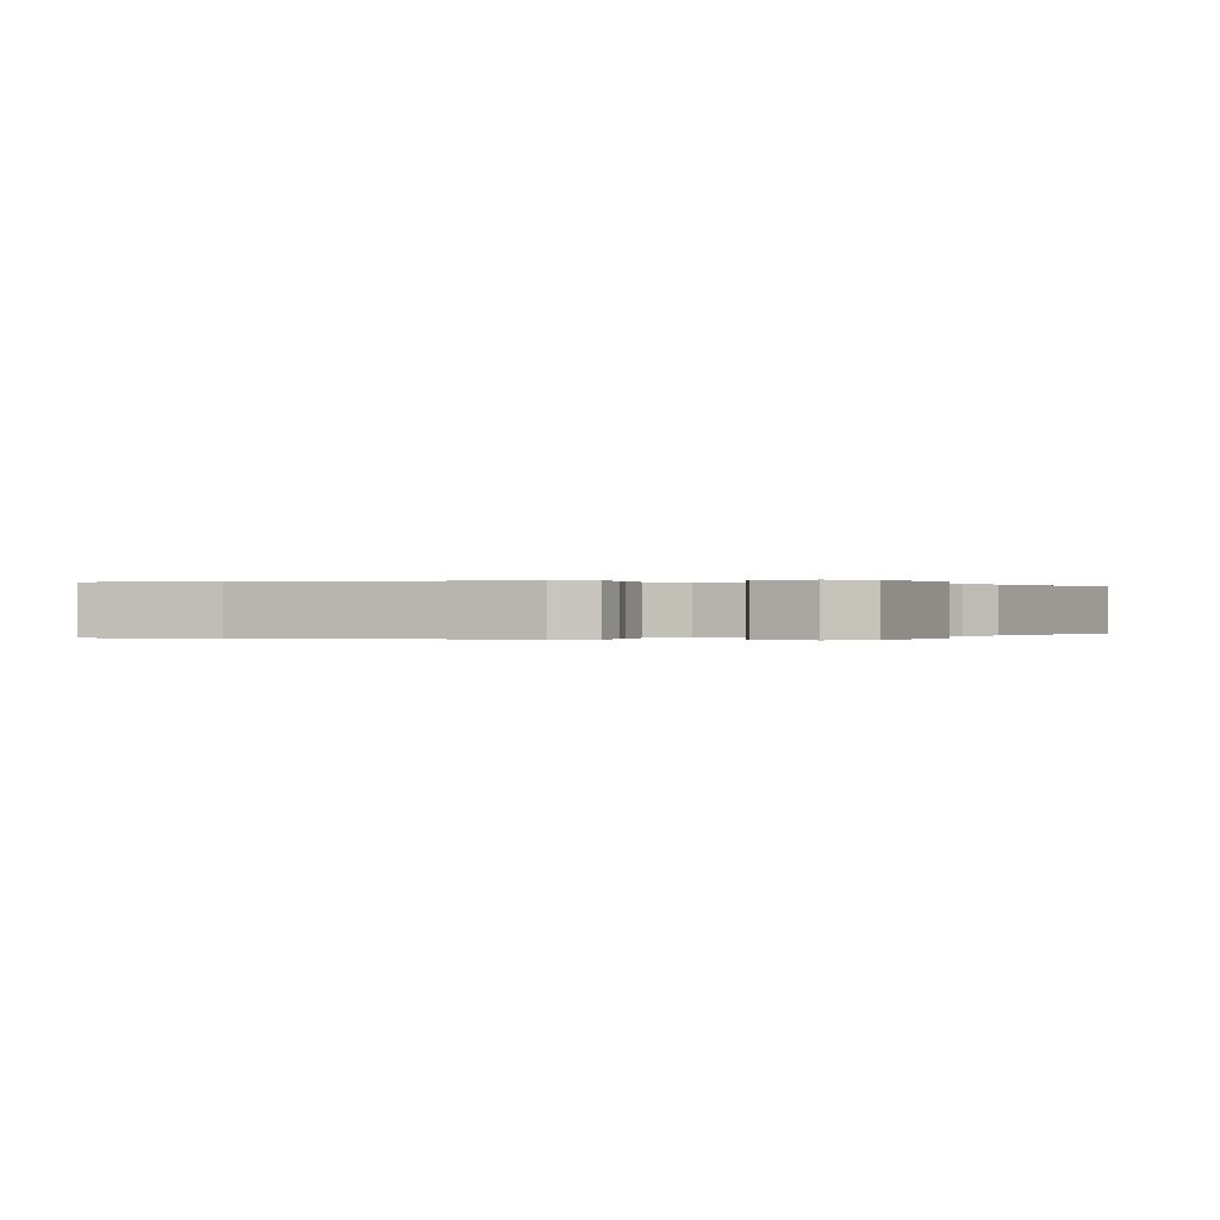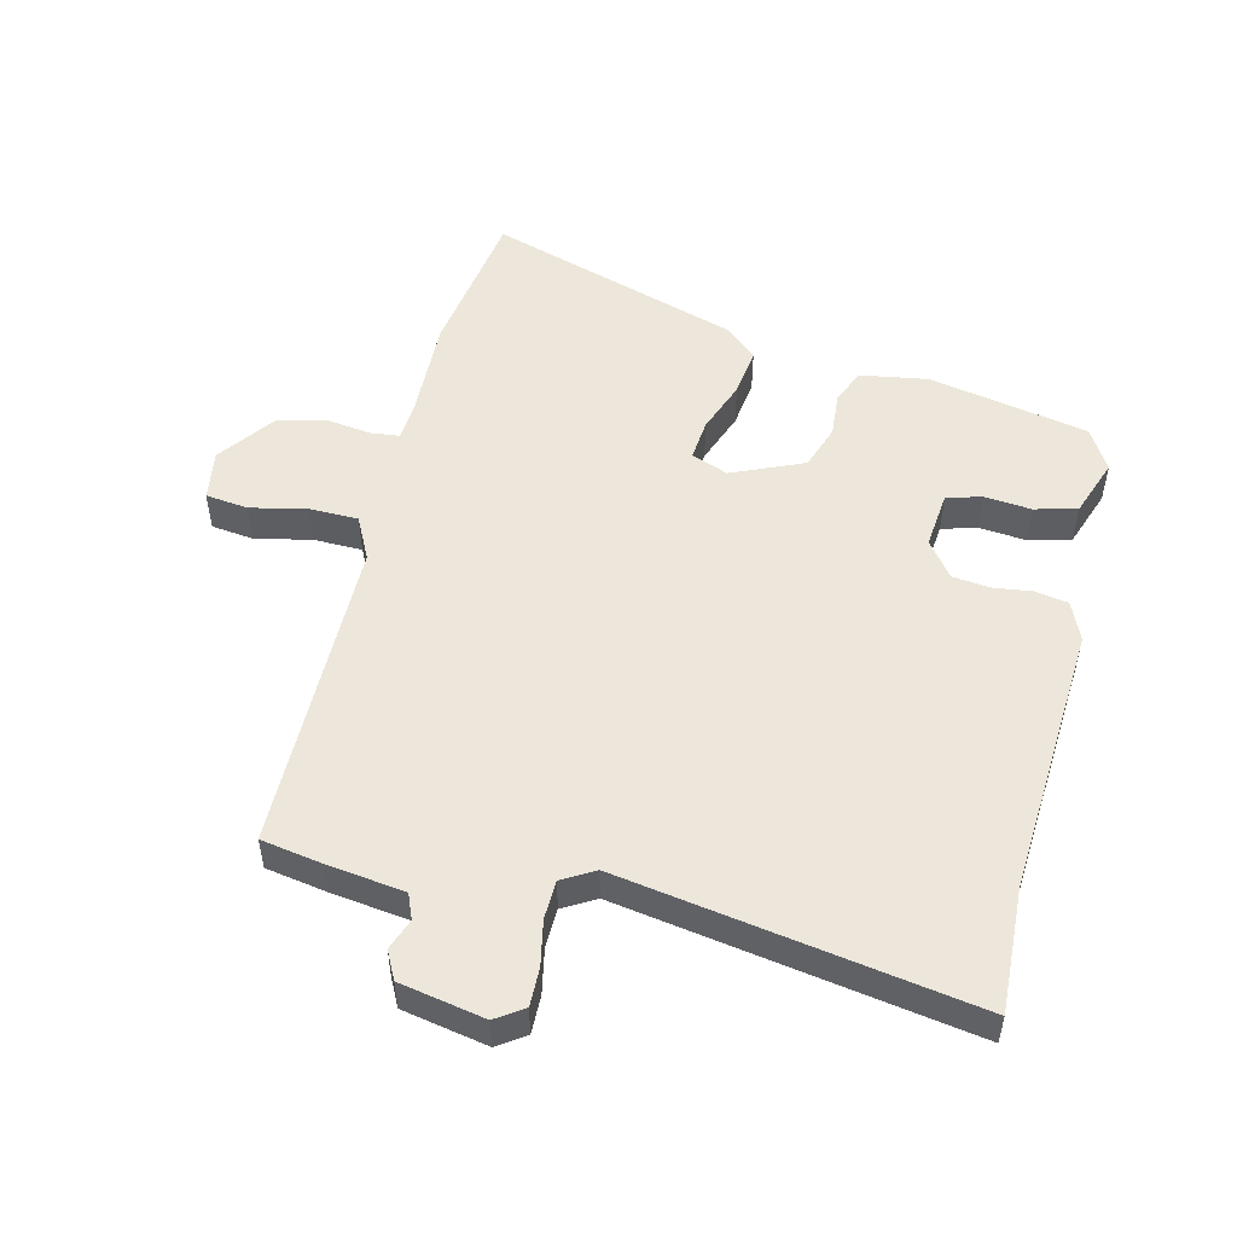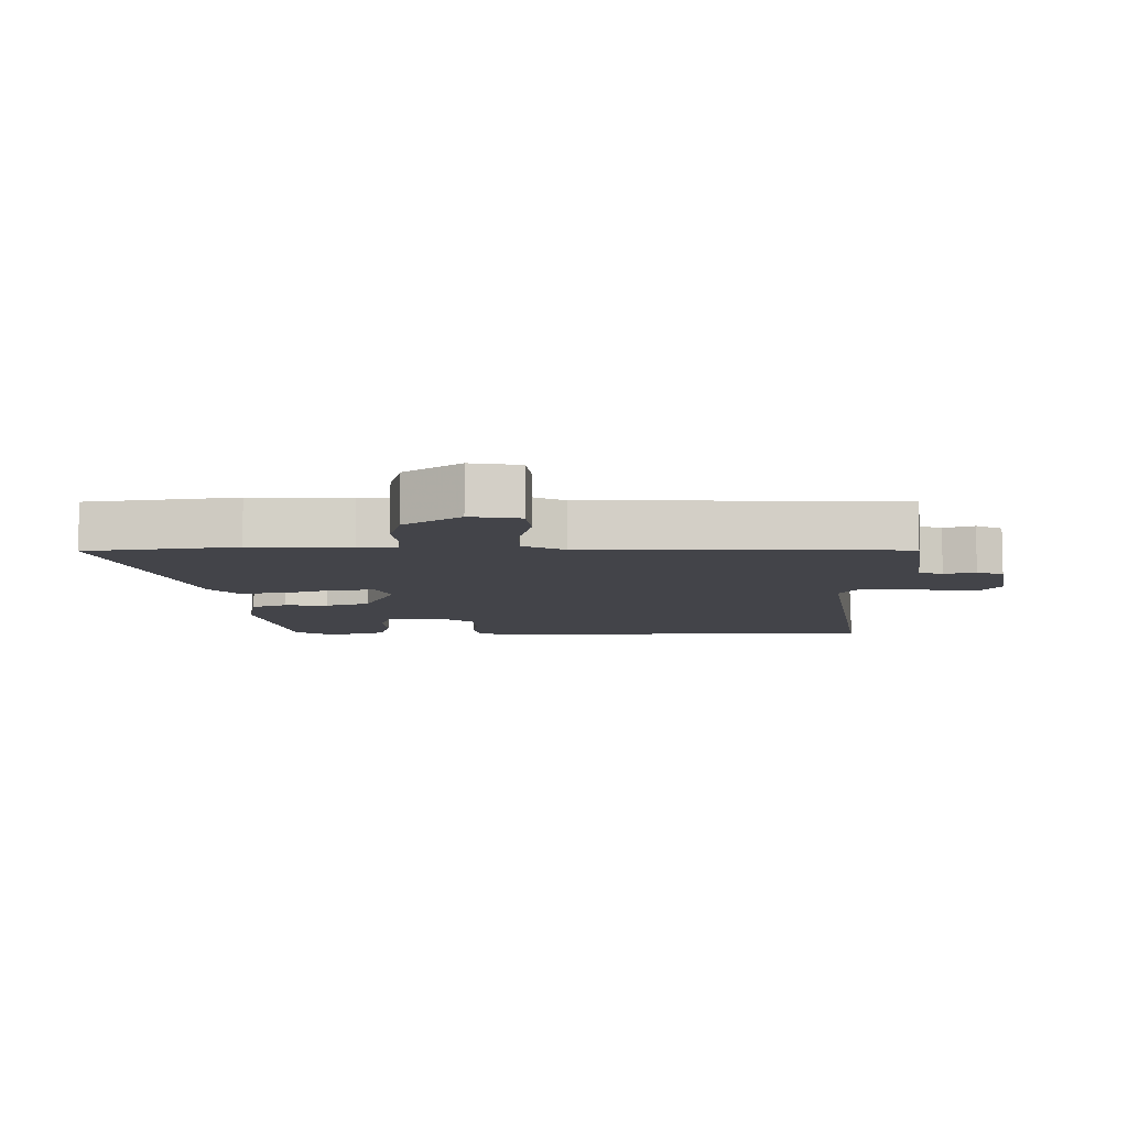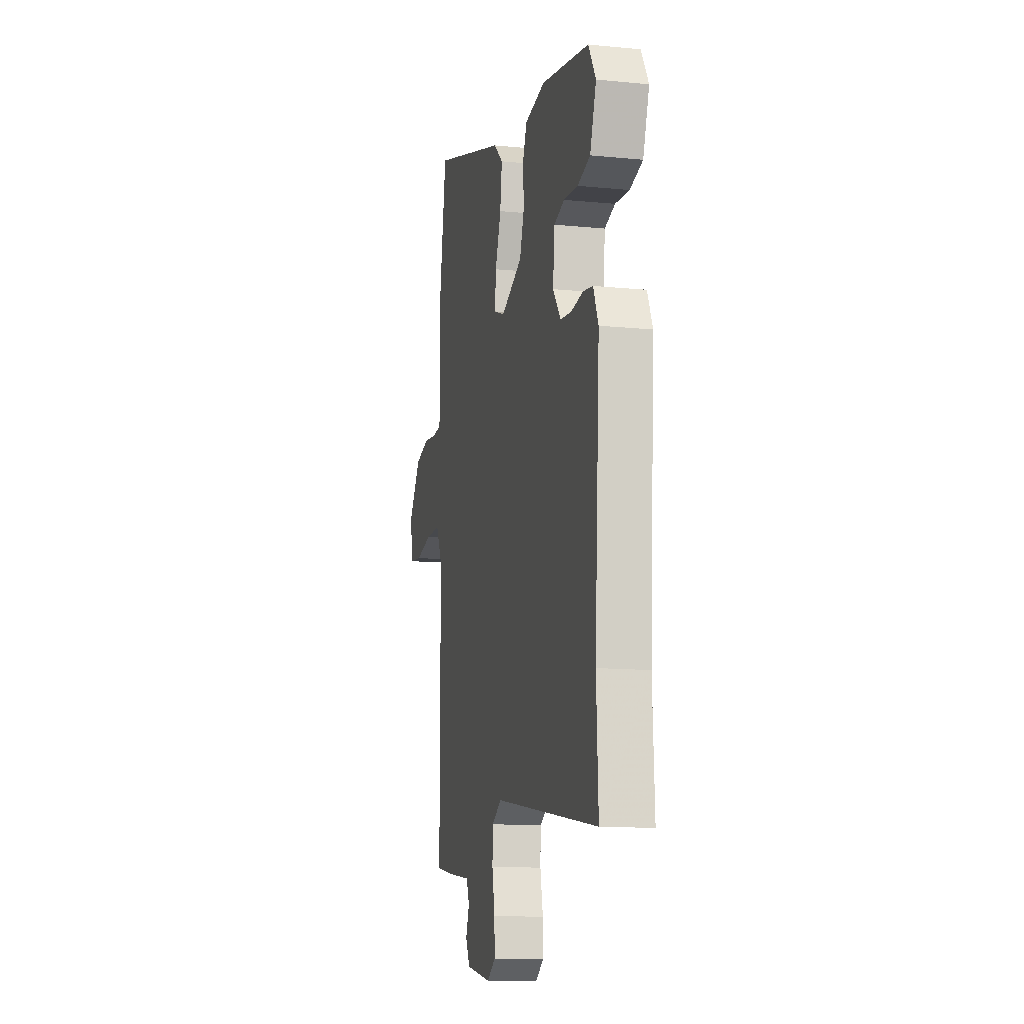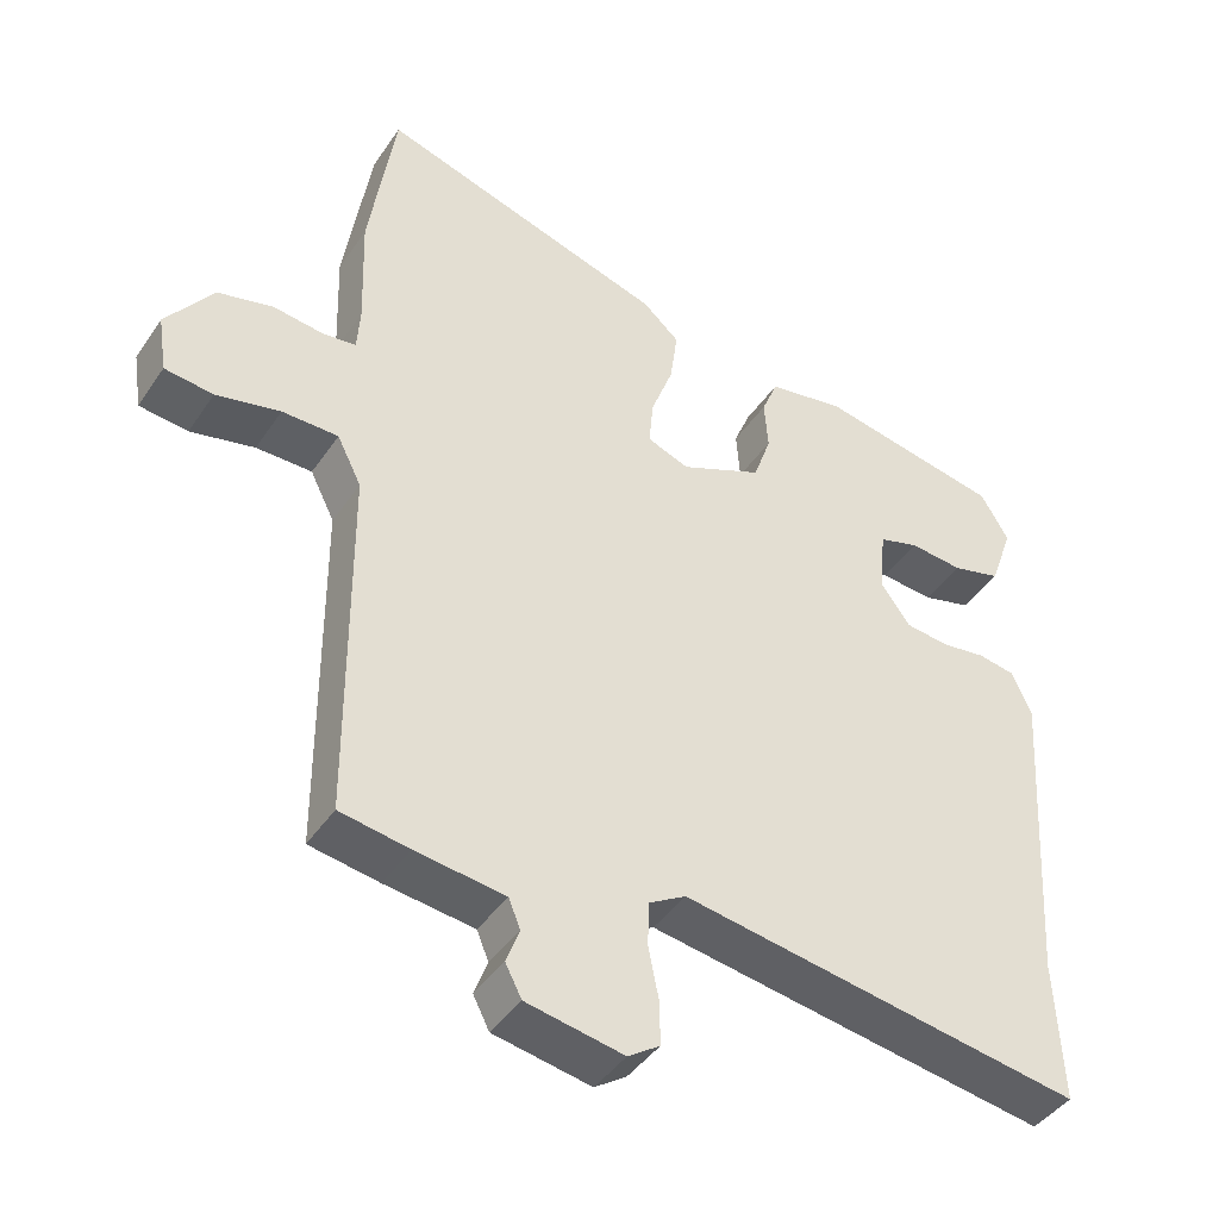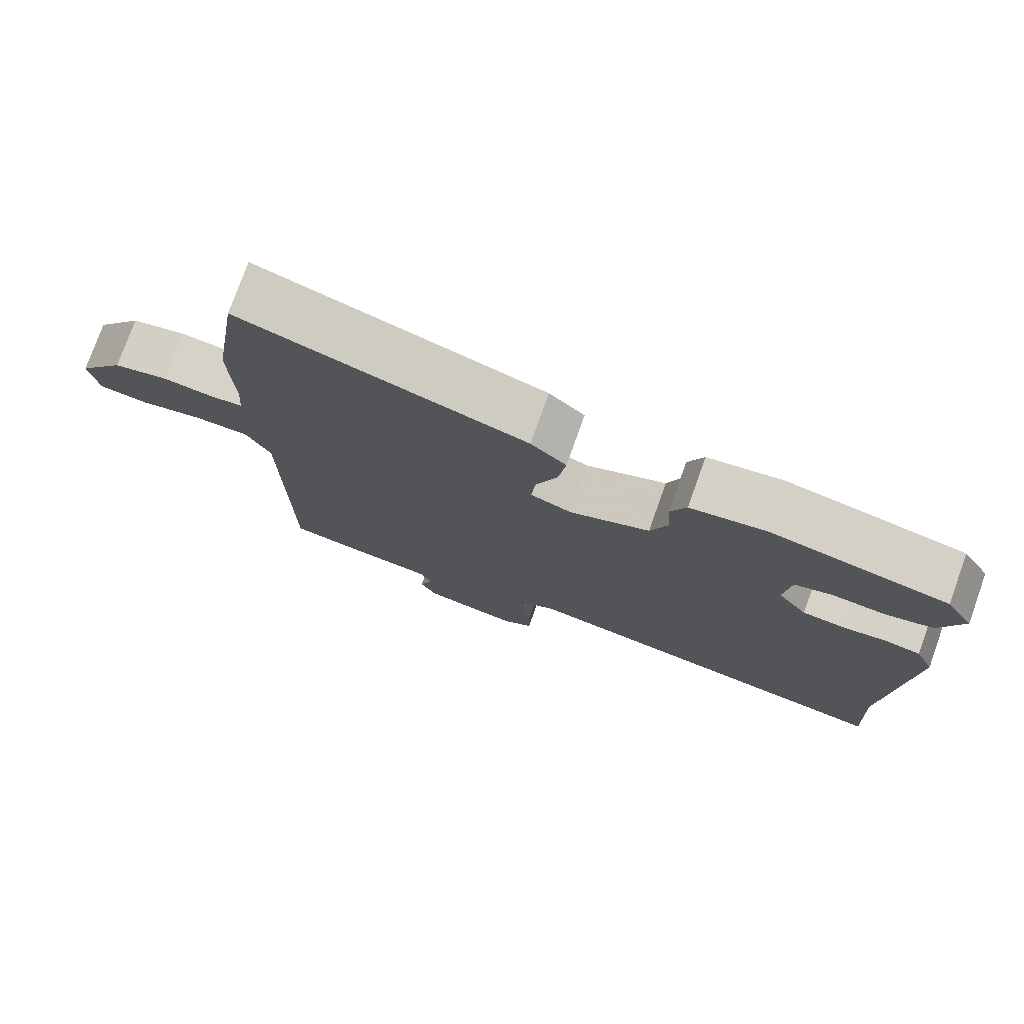
<metadata>
{"format":"obj","ext":"obj","renderer":"f3d","projection":"perspective","resolution":1024,"background":"white","views":[{"elev":0.0,"azim":-75.3,"up":"+Y"},{"elev":52.0,"azim":-166.3,"up":"+Y"},{"elev":-8.5,"azim":89.8,"up":"+Y"},{"elev":-12.9,"azim":-102.7,"up":"+Z"},{"elev":-42.7,"azim":148.6,"up":"+Z"},{"elev":76.6,"azim":-160.4,"up":"+Z"}]}
</metadata>
<code>
v 0.488 0.07 -0.528
v 0.394 0.07 -0.544
v 0.273 0.07 -0.56
v 0.257 0.07 -0.599
v 0.275 0.07 -0.647
v 0.253 0.07 -0.69
v 0.121 0.07 -0.715
v 0.078 0.07 -0.686
v 0.079 0.07 -0.627
v 0.093 0.07 -0.557
v 0.091 0.07 -0.497
v 0.041 0.07 -0.468
v -0.503 0.07 -0.557
v -0.494 0.07 -0.365
v -0.521 0.07 0.059
v -0.495 0.07 0.119
v -0.444 0.07 0.128
v -0.383 0.07 0.12
v -0.325 0.07 0.127
v -0.284 0.07 0.182
v -0.293 0.07 0.27
v -0.347 0.07 0.286
v -0.42 0.07 0.279
v -0.486 0.07 0.296
v -0.518 0.07 0.386
v -0.48 0.07 0.45
v -0.232 0.07 0.499
v -0.127 0.07 0.482
v -0.105 0.07 0.428
v -0.11 0.07 0.359
v -0.086 0.07 0.29
v 0.025 0.07 0.242
v 0.082 0.07 0.264
v 0.076 0.07 0.328
v 0.046 0.07 0.409
v 0.036 0.07 0.484
v 0.085 0.07 0.528
v 0.477 0.07 0.651
v 0.513 0.07 0.416
v 0.508 0.07 0.259
v 0.512 0.07 0.199
v 0.557 0.07 0.194
v 0.626 0.07 0.203
v 0.701 0.07 0.185
v 0.765 0.07 0.098
v 0.753 0.07 0.02
v 0.687 0.07 0.012
v 0.6 0.07 0.031
v 0.524 0.07 0.03
v 0.491 0.07 -0.036
v 0.488 0 -0.528
v 0.394 0 -0.544
v 0.273 0 -0.56
v 0.257 0 -0.599
v 0.275 0 -0.647
v 0.253 0 -0.69
v 0.121 0 -0.715
v 0.078 0 -0.686
v 0.079 0 -0.627
v 0.093 0 -0.557
v 0.091 0 -0.497
v 0.041 0 -0.468
v -0.503 0 -0.557
v -0.494 0 -0.365
v -0.521 0 0.059
v -0.495 0 0.119
v -0.444 0 0.128
v -0.383 0 0.12
v -0.325 0 0.127
v -0.284 0 0.182
v -0.293 0 0.27
v -0.347 0 0.286
v -0.42 0 0.279
v -0.486 0 0.296
v -0.518 0 0.386
v -0.48 0 0.45
v -0.232 0 0.499
v -0.127 0 0.482
v -0.105 0 0.428
v -0.11 0 0.359
v -0.086 0 0.29
v 0.025 0 0.242
v 0.082 0 0.264
v 0.076 0 0.328
v 0.046 0 0.409
v 0.036 0 0.484
v 0.085 0 0.528
v 0.477 0 0.651
v 0.513 0 0.416
v 0.508 0 0.259
v 0.512 0 0.199
v 0.557 0 0.194
v 0.626 0 0.203
v 0.701 0 0.185
v 0.765 0 0.098
v 0.753 0 0.02
v 0.687 0 0.012
v 0.6 0 0.031
v 0.524 0 0.03
v 0.491 0 -0.036
f 46 47 48
f 45 46 48
f 44 45 48
f 43 44 48
f 42 43 48
f 41 42 48 49
f 38 39 40
f 37 38 40
f 36 37 40
f 35 36 40
f 34 35 40
f 33 34 40 41
f 41 49 50
f 33 41 50
f 32 33 50
f 28 29 30
f 27 28 30
f 26 27 30
f 25 26 30
f 24 25 30
f 23 24 30
f 22 23 30
f 21 22 30 31
f 1 2 3
f 50 1 3
f 32 50 3
f 31 32 3
f 21 31 3
f 20 21 3
f 16 17 18
f 15 16 18
f 14 15 18
f 14 18 19
f 13 14 19
f 12 13 19
f 8 9 10
f 7 8 10
f 6 7 10
f 5 6 10
f 4 5 10
f 4 10 11
f 3 4 11
f 12 19 20
f 11 12 20
f 3 11 20
f 98 97 96
f 98 96 95
f 98 95 94
f 98 94 93
f 98 93 92
f 99 98 92 91
f 90 89 88
f 90 88 87
f 90 87 86
f 90 86 85
f 90 85 84
f 91 90 84 83
f 100 99 91
f 100 91 83
f 100 83 82
f 80 79 78
f 80 78 77
f 80 77 76
f 80 76 75
f 80 75 74
f 80 74 73
f 80 73 72
f 81 80 72 71
f 53 52 51
f 53 51 100
f 53 100 82
f 53 82 81
f 53 81 71
f 53 71 70
f 68 67 66
f 68 66 65
f 68 65 64
f 69 68 64
f 69 64 63
f 69 63 62
f 60 59 58
f 60 58 57
f 60 57 56
f 60 56 55
f 60 55 54
f 61 60 54
f 61 54 53
f 70 69 62
f 70 62 61
f 70 61 53
f 1 51 52 2
f 2 52 53 3
f 3 53 54 4
f 4 54 55 5
f 5 55 56 6
f 6 56 57 7
f 7 57 58 8
f 8 58 59 9
f 9 59 60 10
f 10 60 61 11
f 11 61 62 12
f 12 62 63 13
f 13 63 64 14
f 14 64 65 15
f 15 65 66 16
f 16 66 67 17
f 17 67 68 18
f 18 68 69 19
f 19 69 70 20
f 20 70 71 21
f 21 71 72 22
f 22 72 73 23
f 23 73 74 24
f 24 74 75 25
f 25 75 76 26
f 26 76 77 27
f 27 77 78 28
f 28 78 79 29
f 29 79 80 30
f 30 80 81 31
f 31 81 82 32
f 32 82 83 33
f 33 83 84 34
f 34 84 85 35
f 35 85 86 36
f 36 86 87 37
f 37 87 88 38
f 38 88 89 39
f 39 89 90 40
f 40 90 91 41
f 41 91 92 42
f 42 92 93 43
f 43 93 94 44
f 44 94 95 45
f 45 95 96 46
f 46 96 97 47
f 47 97 98 48
f 48 98 99 49
f 49 99 100 50
f 50 100 51 1

</code>
